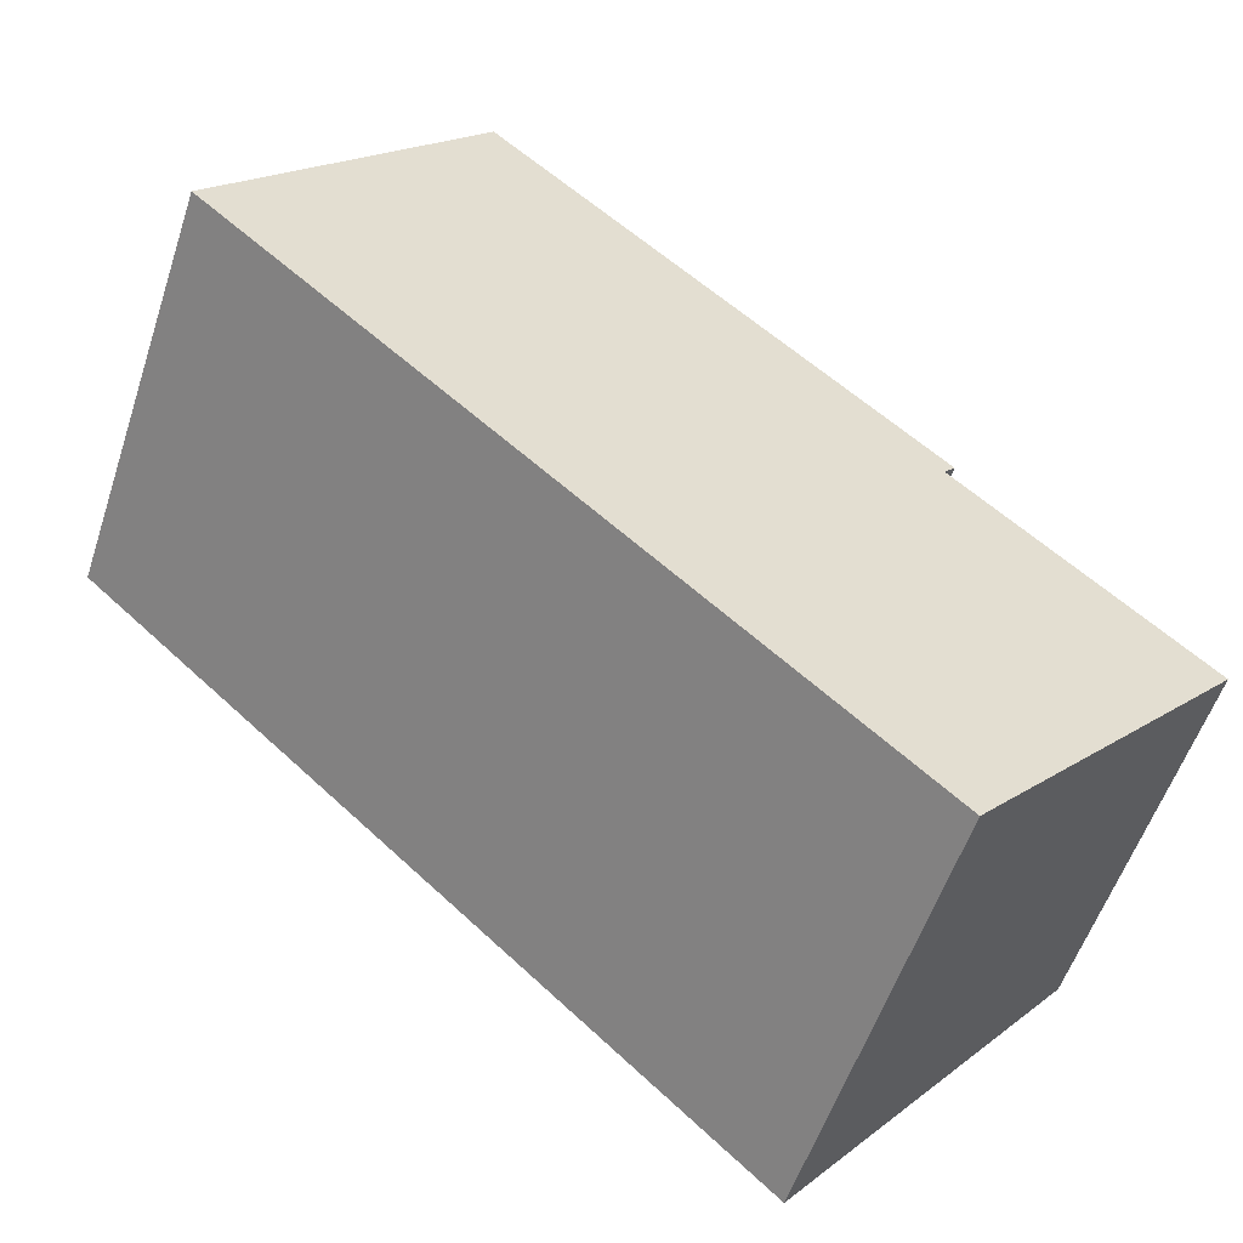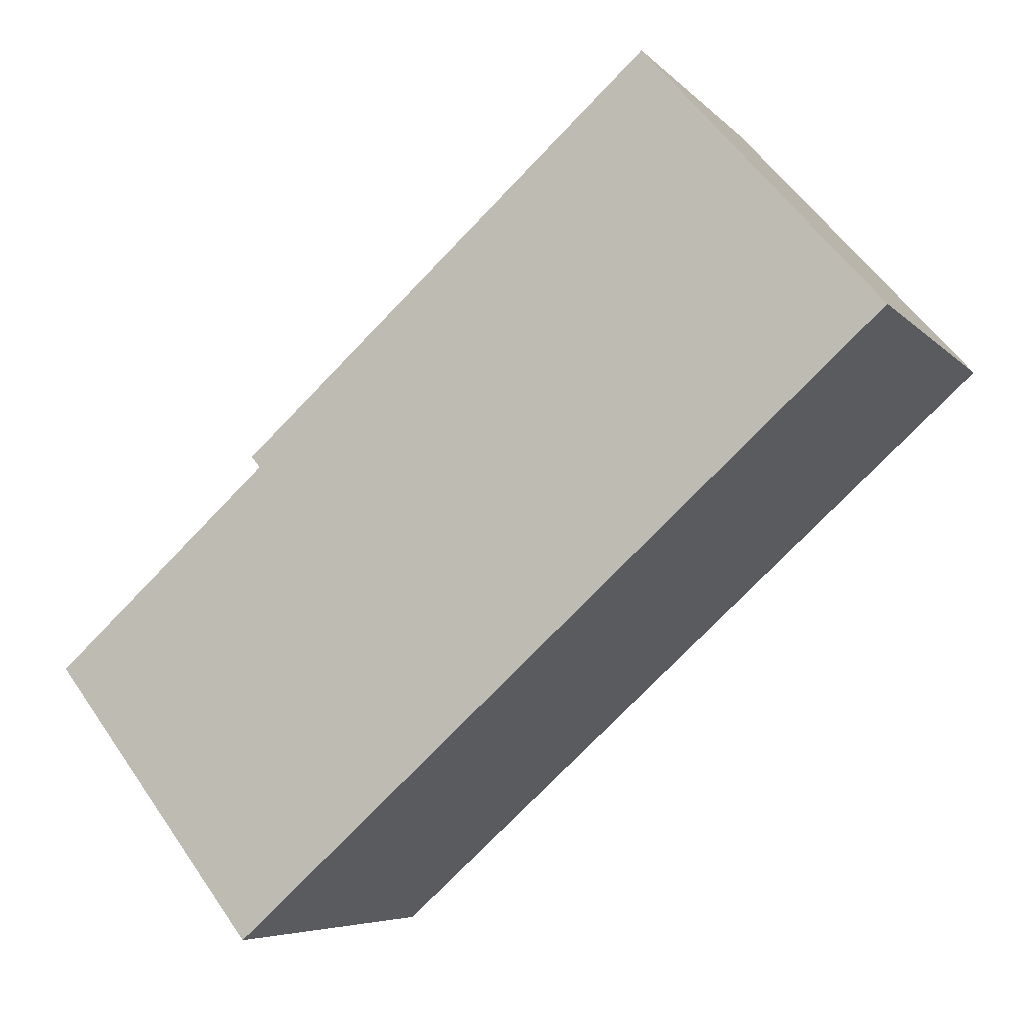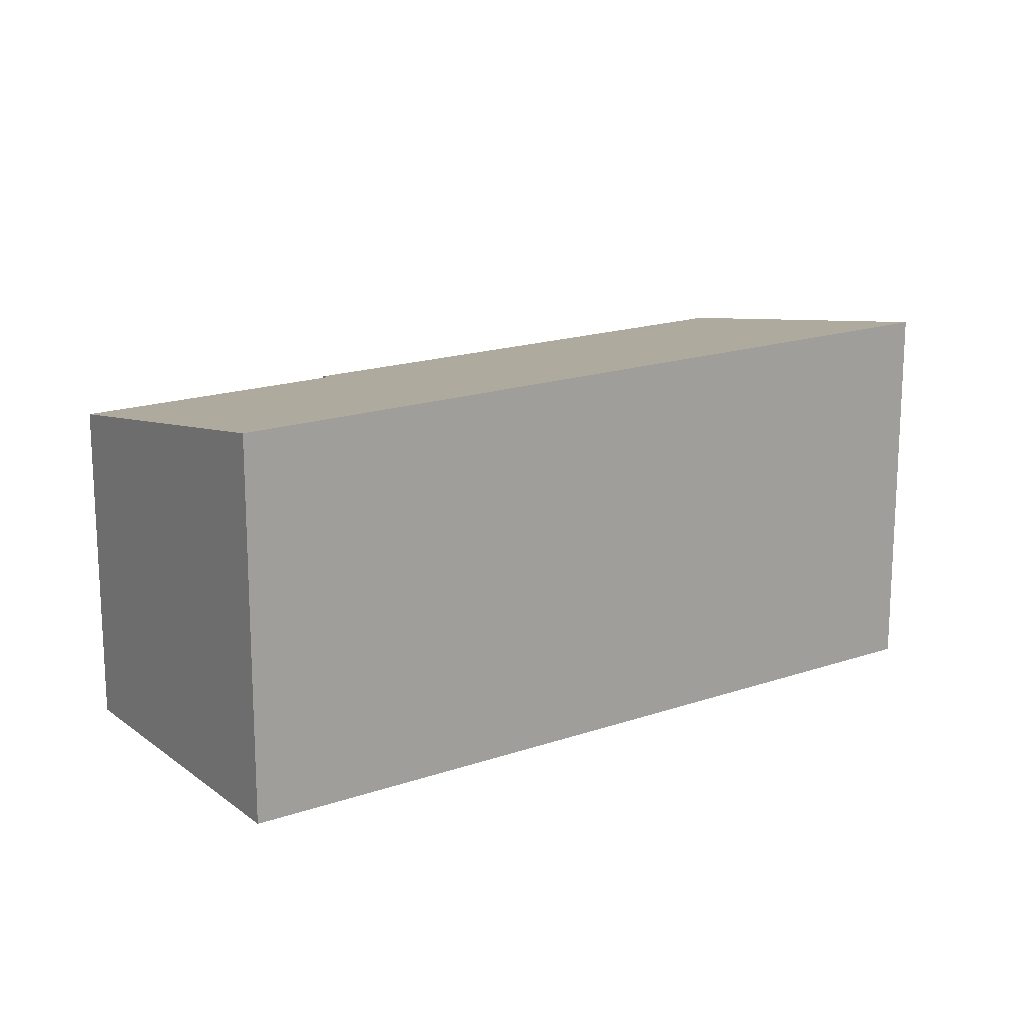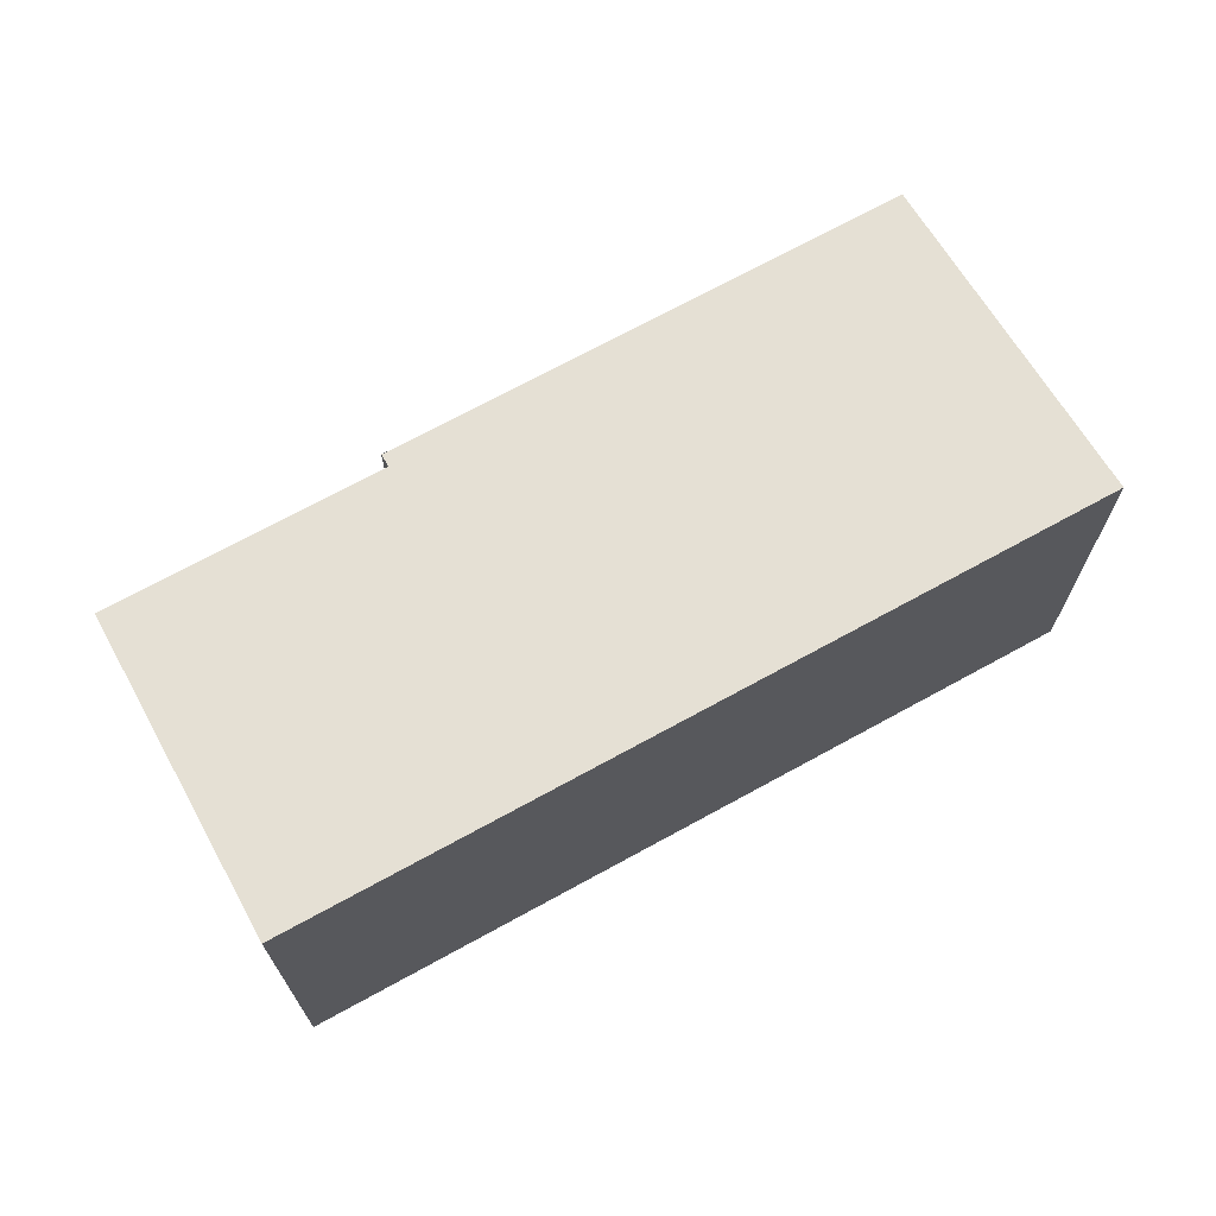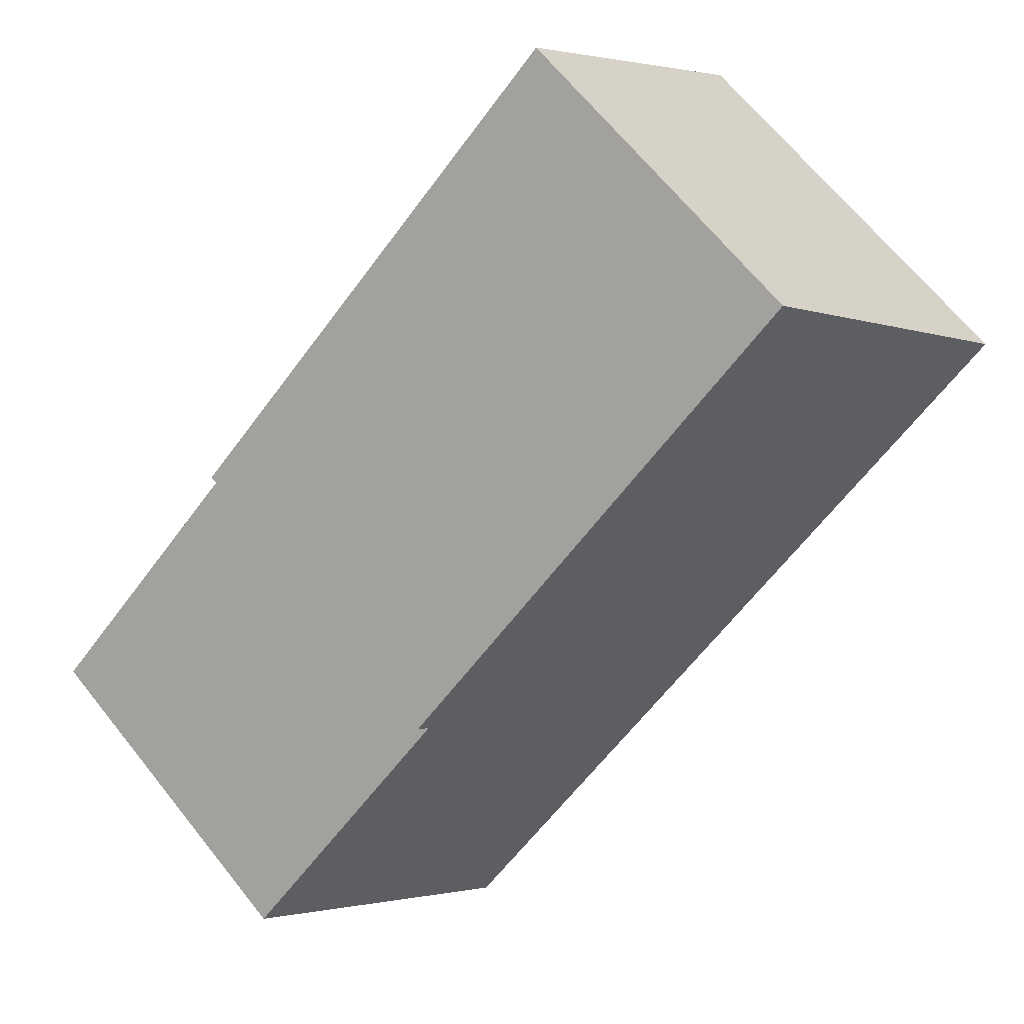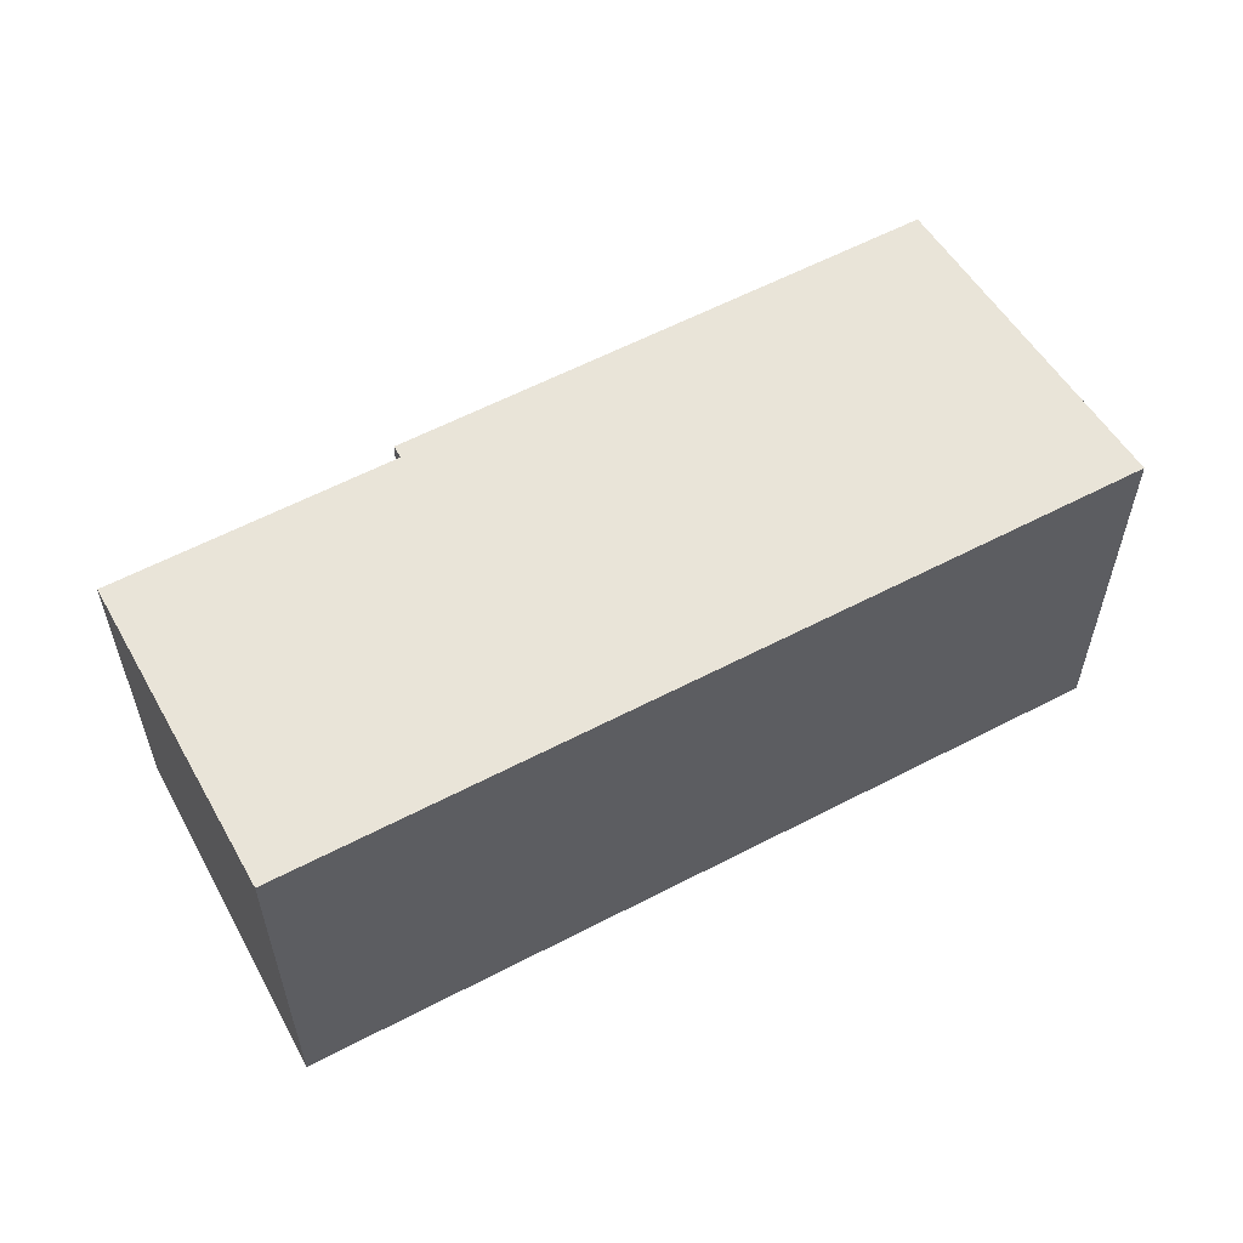
<metadata>
{"format":"obj","ext":"obj","renderer":"f3d","projection":"perspective","resolution":1024,"background":"white","views":[{"elev":-55.2,"azim":-18.1,"up":"+Z"},{"elev":-6.1,"azim":-158.5,"up":"+Z"},{"elev":17.4,"azim":-172.4,"up":"+Y"},{"elev":70.9,"azim":-166.7,"up":"+Y"},{"elev":66.4,"azim":141.4,"up":"+Z"},{"elev":59.8,"azim":-166.1,"up":"+Y"}]}
</metadata>
<code>
v  0 6.557 4.015e-16
v  14.27 5.589 -5.024
v  10.37 6.559 -9.356
v  10.66 5.59 -1.78
v  10.83 5.549 -1.598
v  4.057 5.549 4.504
v  10.37 5.729e-16 -9.356
v  14.27 3.076e-16 -5.024
v  10.66 1.09e-16 -1.78
v  10.83 9.785e-17 -1.598
v  0 0 0
v  4.057 -2.758e-16 4.504
g defaultobject
f 1 2 3
f 2 1 4
f 4 1 5
f 5 1 6
f 2 7 3
f 7 2 8
f 5 9 4
f 9 5 10
f 7 1 3
f 1 7 11
f 11 6 1
f 6 11 12
f 12 5 6
f 5 12 10
f 9 2 4
f 2 9 8
f 8 11 7
f 11 8 9
f 11 9 10
f 11 10 12

</code>
